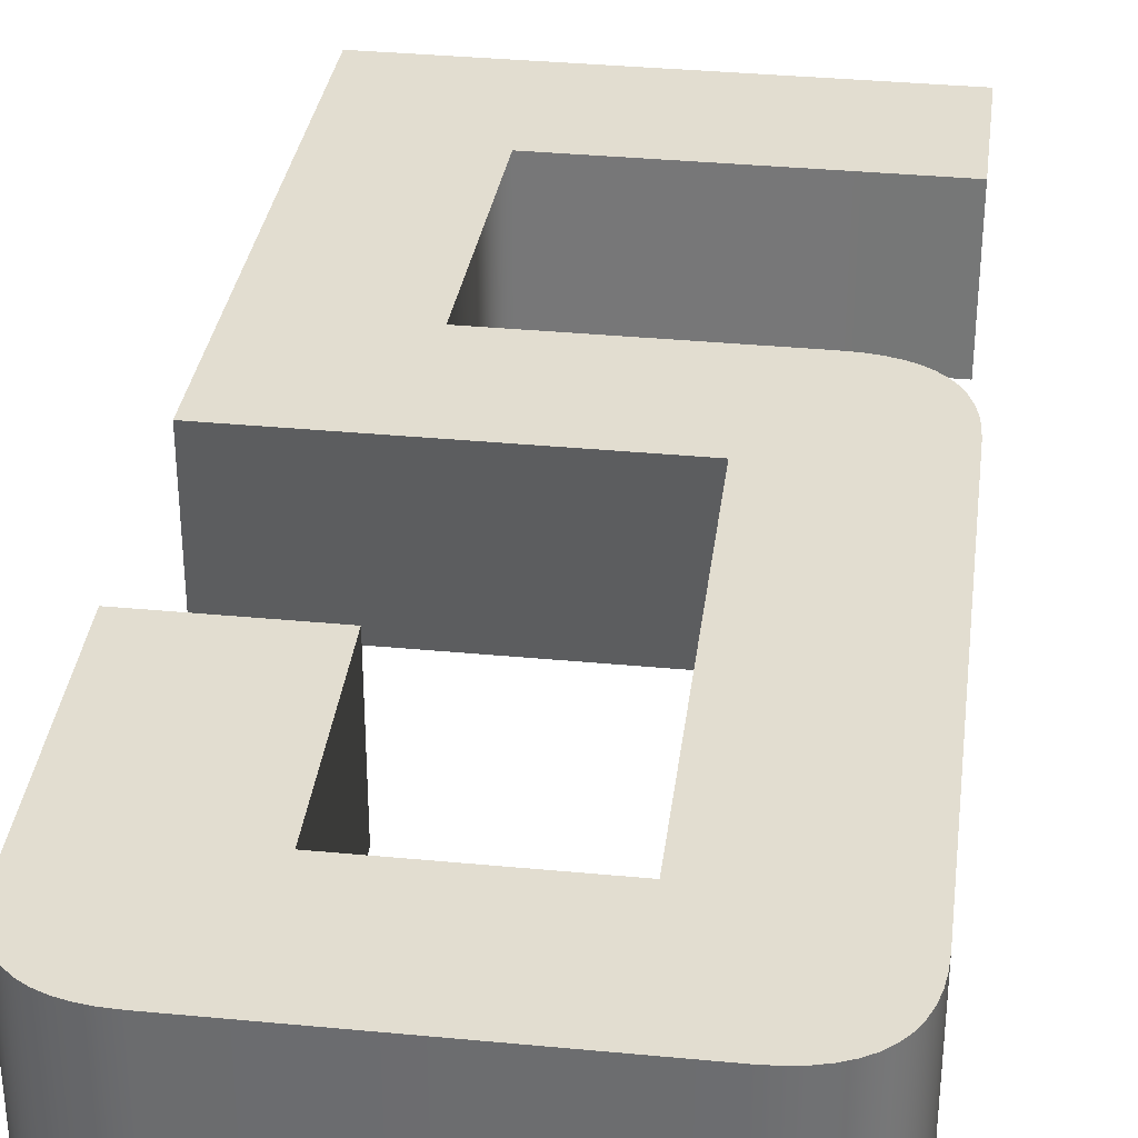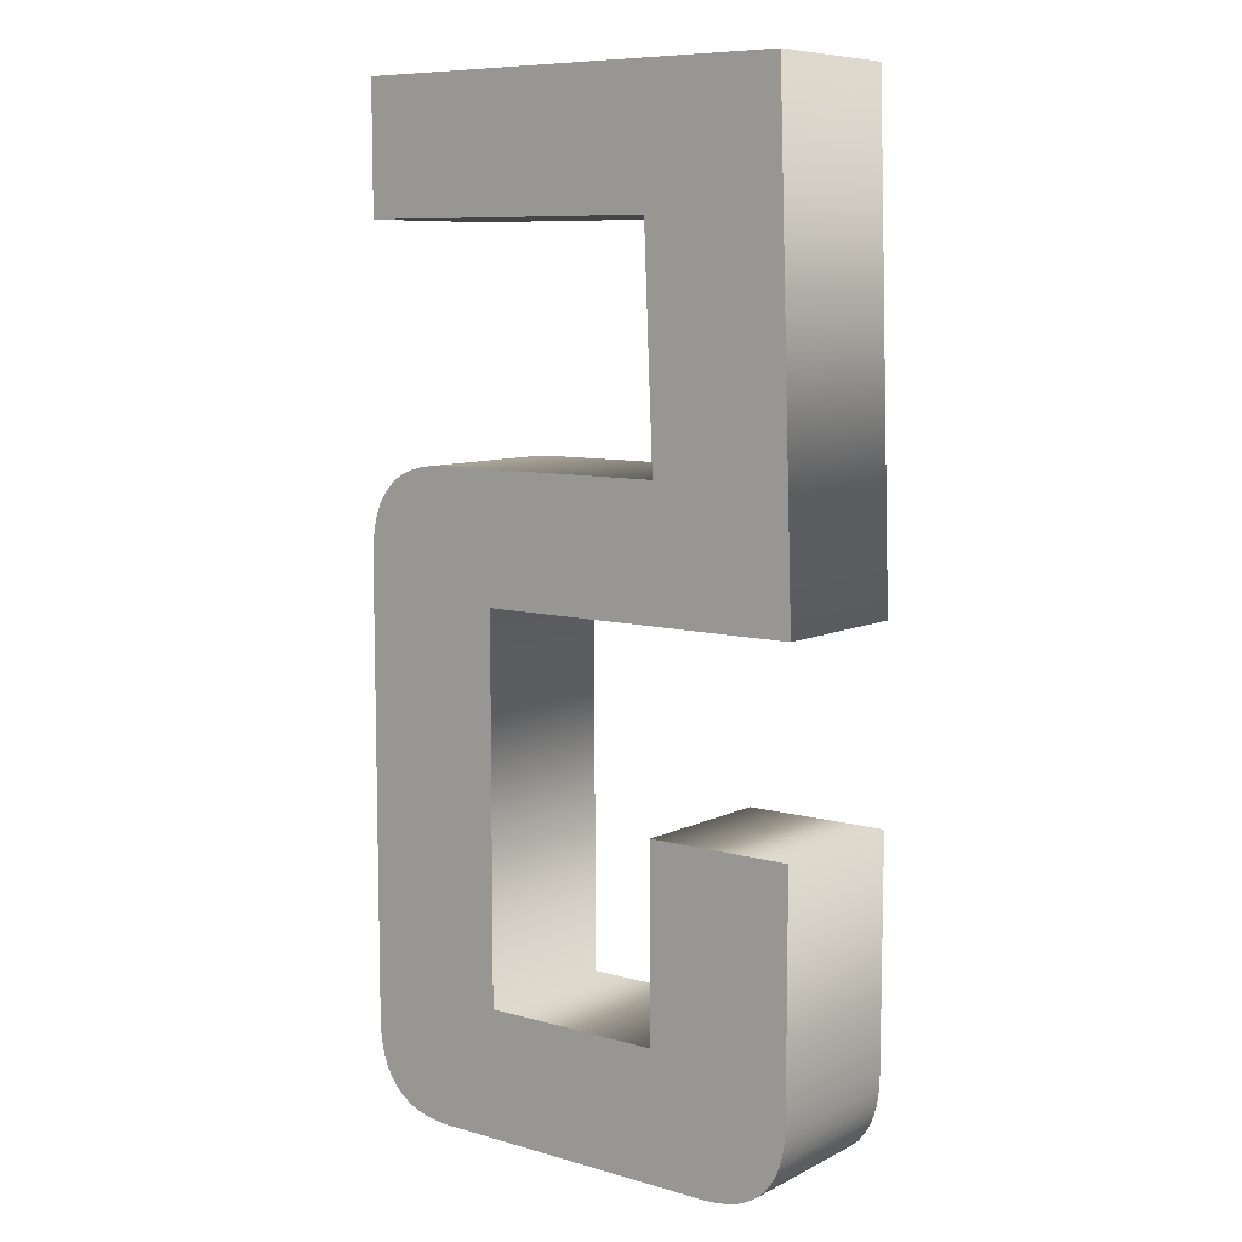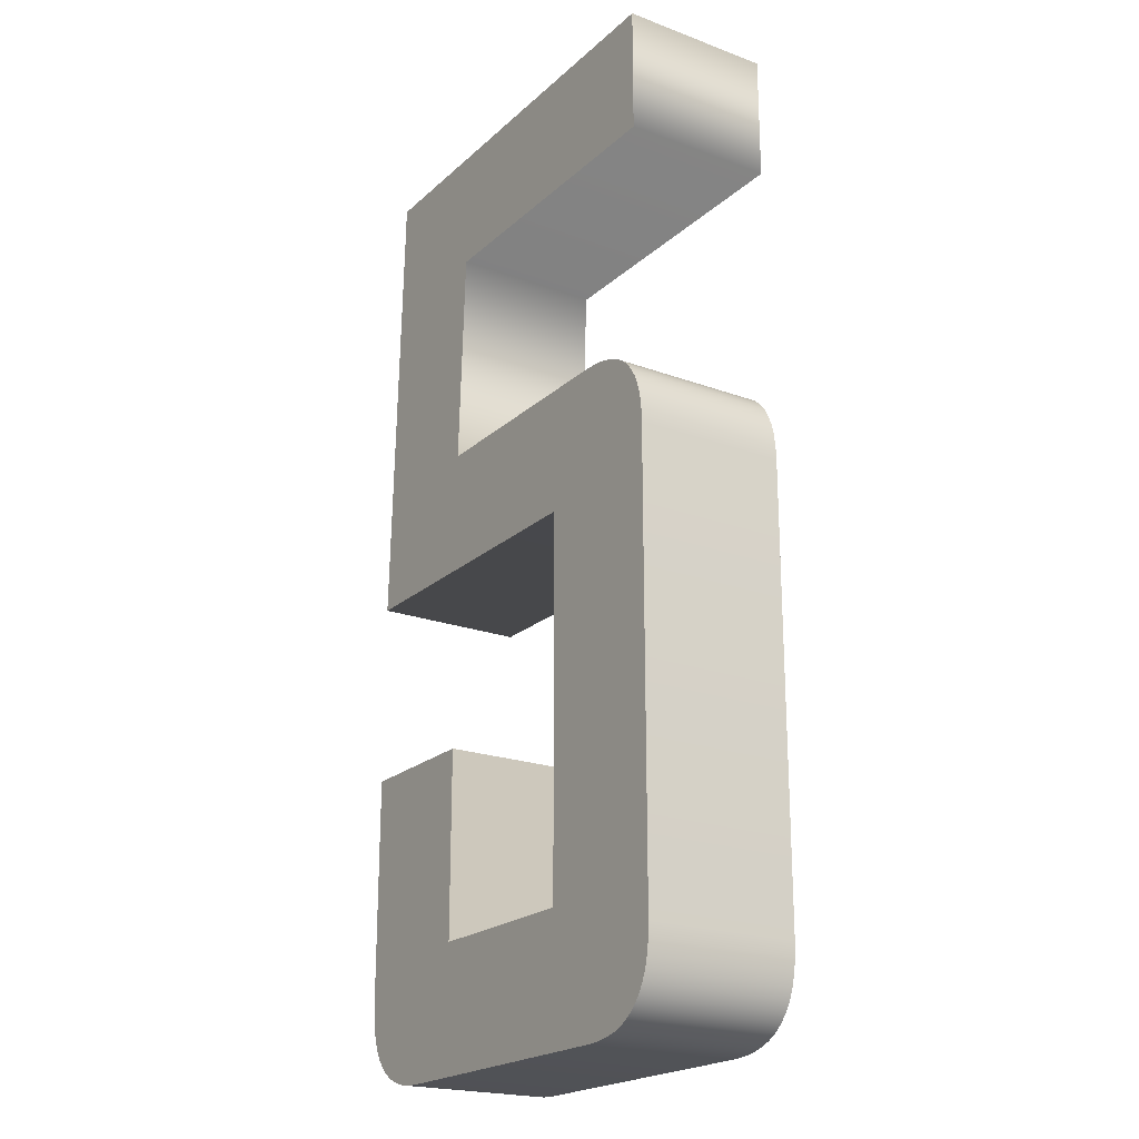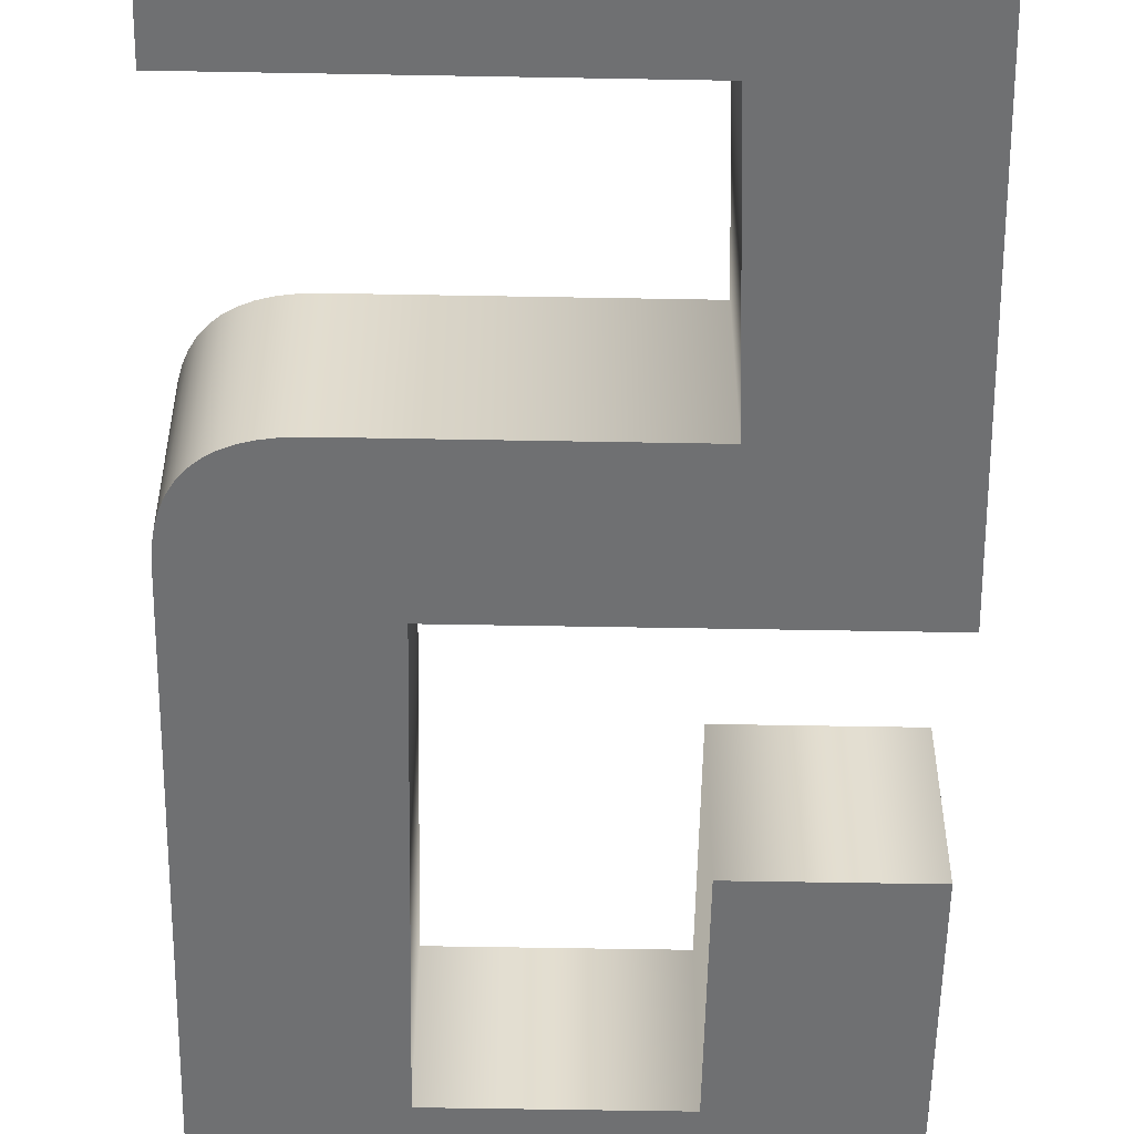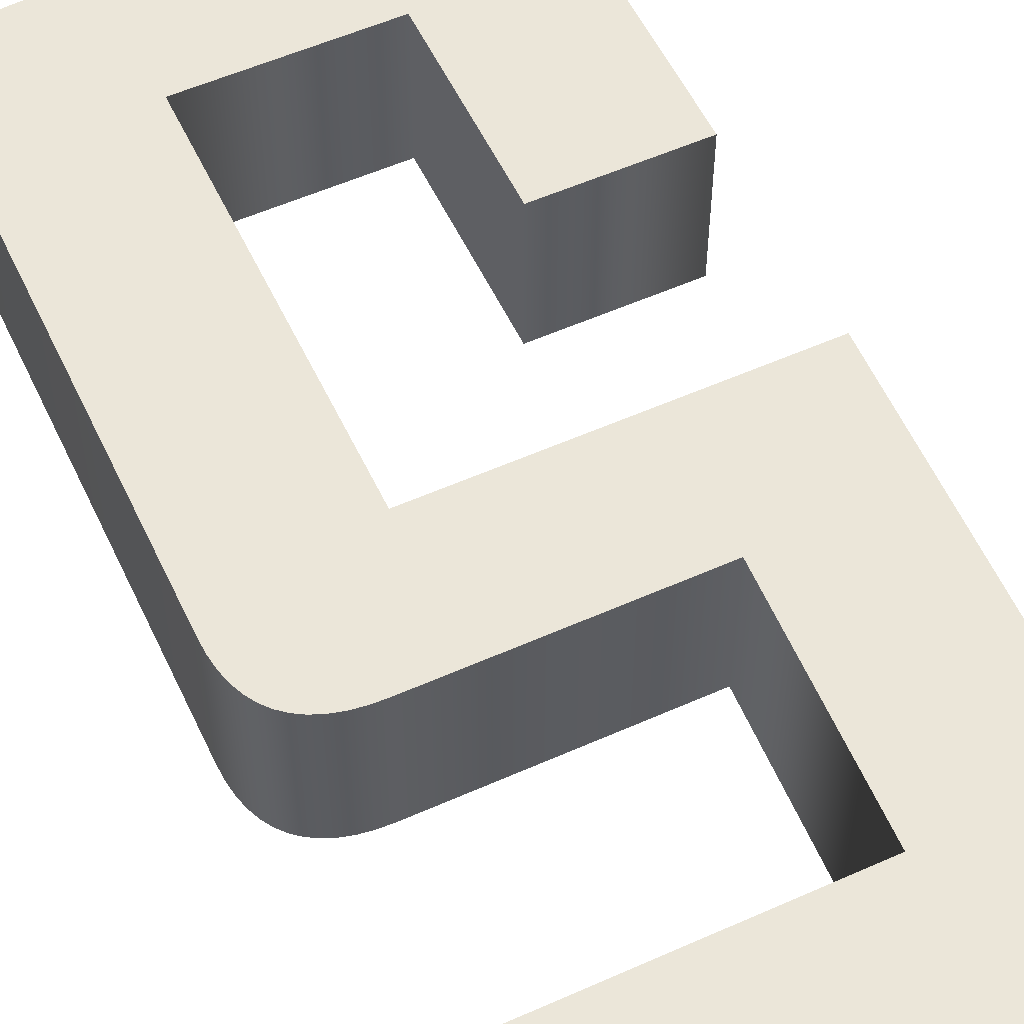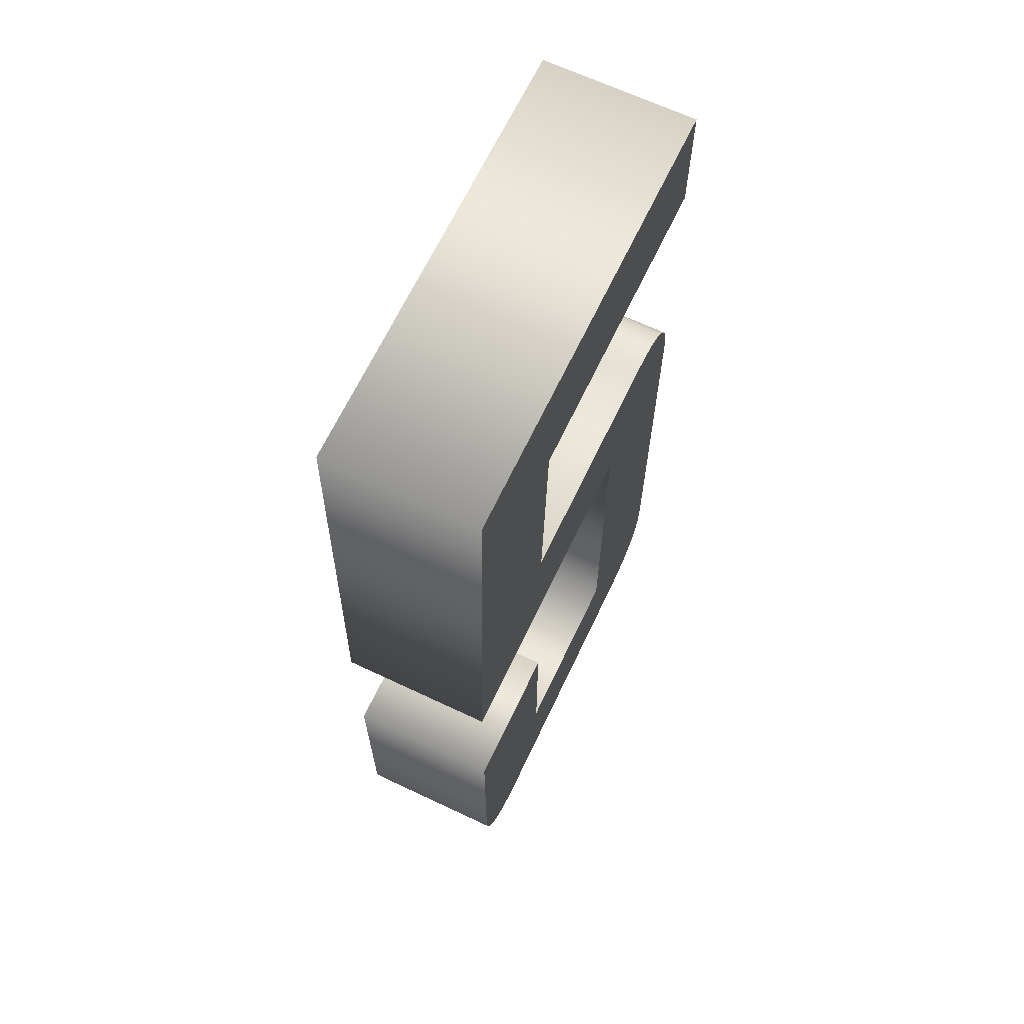
<metadata>
{"format":"obj","ext":"obj","renderer":"f3d","projection":"perspective","resolution":1024,"background":"white","views":[{"elev":35.2,"azim":7.2,"up":"+Z"},{"elev":8.5,"azim":-142.5,"up":"+Y"},{"elev":-21.2,"azim":56.7,"up":"+Y"},{"elev":-54.8,"azim":178.9,"up":"+Z"},{"elev":55.6,"azim":154.9,"up":"+Z"},{"elev":66.3,"azim":-64.6,"up":"+Y"}]}
</metadata>
<code>
o Text_Text.005
v 1.581 0.8862 0.8349
v 1.581 0.5929 0.8349
v 1.58 0.5836 0.8349
v 1.579 0.5751 0.8349
v 1.577 0.5674 0.8349
v 1.574 0.5605 0.8349
v 1.571 0.5545 0.8349
v 1.566 0.5492 0.8349
v 1.561 0.5447 0.8349
v 1.555 0.5411 0.8349
v 1.548 0.5383 0.8349
v 1.54 0.5362 0.8349
v 1.532 0.535 0.8349
v 1.523 0.5346 0.8349
v 1.331 0.5346 0.8349
v 1.322 0.535 0.8349
v 1.314 0.5362 0.8349
v 1.307 0.5383 0.8349
v 1.3 0.5411 0.8349
v 1.294 0.5447 0.8349
v 1.289 0.5492 0.8349
v 1.285 0.5545 0.8349
v 1.281 0.5605 0.8349
v 1.278 0.5674 0.8349
v 1.276 0.5751 0.8349
v 1.275 0.5836 0.8349
v 1.275 0.5929 0.8349
v 1.275 0.7402 0.8349
v 1.369 0.7402 0.8349
v 1.369 0.6166 0.8349
v 1.487 0.6166 0.8349
v 1.487 0.8621 0.8349
v 1.275 0.8621 0.8349
v 1.285 1.173 0.8349
v 1.576 1.173 0.8349
v 1.576 1.089 0.8349
v 1.373 1.089 0.8349
v 1.367 0.9441 0.8349
v 1.523 0.9441 0.8349
v 1.532 0.9437 0.8349
v 1.54 0.9425 0.8349
v 1.548 0.9405 0.8349
v 1.555 0.9376 0.8349
v 1.561 0.934 0.8349
v 1.566 0.9296 0.8349
v 1.571 0.9244 0.8349
v 1.574 0.9183 0.8349
v 1.577 0.9115 0.8349
v 1.579 0.9039 0.8349
v 1.58 0.8954 0.8349
v 1.581 0.8862 0.7349
v 1.581 0.5929 0.7349
v 1.58 0.5836 0.7349
v 1.579 0.5751 0.7349
v 1.577 0.5674 0.7349
v 1.574 0.5605 0.7349
v 1.571 0.5545 0.7349
v 1.566 0.5492 0.7349
v 1.561 0.5447 0.7349
v 1.555 0.5411 0.7349
v 1.548 0.5383 0.7349
v 1.54 0.5362 0.7349
v 1.532 0.535 0.7349
v 1.523 0.5346 0.7349
v 1.331 0.5346 0.7349
v 1.322 0.535 0.7349
v 1.314 0.5362 0.7349
v 1.307 0.5383 0.7349
v 1.3 0.5411 0.7349
v 1.294 0.5447 0.7349
v 1.289 0.5492 0.7349
v 1.285 0.5545 0.7349
v 1.281 0.5605 0.7349
v 1.278 0.5674 0.7349
v 1.276 0.5751 0.7349
v 1.275 0.5836 0.7349
v 1.275 0.5929 0.7349
v 1.275 0.7402 0.7349
v 1.369 0.7402 0.7349
v 1.369 0.6166 0.7349
v 1.487 0.6166 0.7349
v 1.487 0.8621 0.7349
v 1.275 0.8621 0.7349
v 1.285 1.173 0.7349
v 1.576 1.173 0.7349
v 1.576 1.089 0.7349
v 1.373 1.089 0.7349
v 1.367 0.9441 0.7349
v 1.523 0.9441 0.7349
v 1.532 0.9437 0.7349
v 1.54 0.9425 0.7349
v 1.548 0.9405 0.7349
v 1.555 0.9376 0.7349
v 1.561 0.934 0.7349
v 1.566 0.9296 0.7349
v 1.571 0.9244 0.7349
v 1.574 0.9183 0.7349
v 1.577 0.9115 0.7349
v 1.579 0.9039 0.7349
v 1.58 0.8954 0.7349
v 1.581 0.8862 0.7349
v 1.581 0.8862 0.8349
v 1.581 0.5929 0.7349
v 1.581 0.5929 0.8349
v 1.58 0.5836 0.7349
v 1.58 0.5836 0.8349
v 1.579 0.5751 0.7349
v 1.579 0.5751 0.8349
v 1.577 0.5674 0.7349
v 1.577 0.5674 0.8349
v 1.574 0.5605 0.7349
v 1.574 0.5605 0.8349
v 1.571 0.5545 0.7349
v 1.571 0.5545 0.8349
v 1.566 0.5492 0.7349
v 1.566 0.5492 0.8349
v 1.561 0.5447 0.7349
v 1.561 0.5447 0.8349
v 1.555 0.5411 0.7349
v 1.555 0.5411 0.8349
v 1.548 0.5383 0.7349
v 1.548 0.5383 0.8349
v 1.54 0.5362 0.7349
v 1.54 0.5362 0.8349
v 1.532 0.535 0.7349
v 1.532 0.535 0.8349
v 1.523 0.5346 0.7349
v 1.523 0.5346 0.8349
v 1.331 0.5346 0.7349
v 1.331 0.5346 0.8349
v 1.322 0.535 0.7349
v 1.322 0.535 0.8349
v 1.314 0.5362 0.7349
v 1.314 0.5362 0.8349
v 1.307 0.5383 0.7349
v 1.307 0.5383 0.8349
v 1.3 0.5411 0.7349
v 1.3 0.5411 0.8349
v 1.294 0.5447 0.7349
v 1.294 0.5447 0.8349
v 1.289 0.5492 0.7349
v 1.289 0.5492 0.8349
v 1.285 0.5545 0.7349
v 1.285 0.5545 0.8349
v 1.281 0.5605 0.7349
v 1.281 0.5605 0.8349
v 1.278 0.5674 0.7349
v 1.278 0.5674 0.8349
v 1.276 0.5751 0.7349
v 1.276 0.5751 0.8349
v 1.275 0.5836 0.7349
v 1.275 0.5836 0.8349
v 1.275 0.5929 0.7349
v 1.275 0.5929 0.8349
v 1.275 0.7402 0.7349
v 1.275 0.7402 0.8349
v 1.369 0.7402 0.7349
v 1.369 0.7402 0.8349
v 1.369 0.6166 0.7349
v 1.369 0.6166 0.8349
v 1.487 0.6166 0.7349
v 1.487 0.6166 0.8349
v 1.487 0.8621 0.7349
v 1.487 0.8621 0.8349
v 1.275 0.8621 0.7349
v 1.275 0.8621 0.8349
v 1.285 1.173 0.7349
v 1.285 1.173 0.8349
v 1.576 1.173 0.7349
v 1.576 1.173 0.8349
v 1.576 1.089 0.7349
v 1.576 1.089 0.8349
v 1.373 1.089 0.7349
v 1.373 1.089 0.8349
v 1.367 0.9441 0.7349
v 1.367 0.9441 0.8349
v 1.523 0.9441 0.7349
v 1.523 0.9441 0.8349
v 1.532 0.9437 0.7349
v 1.532 0.9437 0.8349
v 1.54 0.9425 0.7349
v 1.54 0.9425 0.8349
v 1.548 0.9405 0.7349
v 1.548 0.9405 0.8349
v 1.555 0.9376 0.7349
v 1.555 0.9376 0.8349
v 1.561 0.934 0.7349
v 1.561 0.934 0.8349
v 1.566 0.9296 0.7349
v 1.566 0.9296 0.8349
v 1.571 0.9244 0.7349
v 1.571 0.9244 0.8349
v 1.574 0.9183 0.7349
v 1.574 0.9183 0.8349
v 1.577 0.9115 0.7349
v 1.577 0.9115 0.8349
v 1.579 0.9039 0.7349
v 1.579 0.9039 0.8349
v 1.58 0.8954 0.7349
v 1.58 0.8954 0.8349
f 33 37 34
f 37 35 34
f 37 36 35
f 33 38 37
f 33 39 38
f 33 40 39
f 33 41 40
f 33 42 41
f 33 43 42
f 33 44 43
f 33 45 44
f 33 46 45
f 33 47 46
f 33 48 47
f 33 49 48
f 33 50 49
f 33 1 50
f 33 32 1
f 32 2 1
f 31 2 32
f 27 29 28
f 27 30 29
f 27 31 30
f 27 2 31
f 26 2 27
f 26 3 2
f 25 3 26
f 25 4 3
f 24 4 25
f 24 5 4
f 23 5 24
f 23 6 5
f 22 6 23
f 22 7 6
f 21 7 22
f 21 8 7
f 21 9 8
f 20 9 21
f 20 10 9
f 19 10 20
f 19 11 10
f 18 11 19
f 18 12 11
f 17 12 18
f 17 13 12
f 16 13 17
f 16 14 13
f 15 14 16
f 87 83 84
f 85 87 84
f 86 87 85
f 88 83 87
f 89 83 88
f 90 83 89
f 91 83 90
f 92 83 91
f 93 83 92
f 94 83 93
f 95 83 94
f 96 83 95
f 97 83 96
f 98 83 97
f 99 83 98
f 100 83 99
f 51 83 100
f 82 83 51
f 52 82 51
f 52 81 82
f 79 77 78
f 80 77 79
f 81 77 80
f 52 77 81
f 52 76 77
f 53 76 52
f 53 75 76
f 54 75 53
f 54 74 75
f 55 74 54
f 55 73 74
f 56 73 55
f 56 72 73
f 57 72 56
f 57 71 72
f 58 71 57
f 59 71 58
f 59 70 71
f 60 70 59
f 60 69 70
f 61 69 60
f 61 68 69
f 62 68 61
f 62 67 68
f 63 67 62
f 63 66 67
f 64 66 63
f 64 65 66
f 102 104 103 101
f 104 106 105 103
f 106 108 107 105
f 108 110 109 107
f 110 112 111 109
f 112 114 113 111
f 114 116 115 113
f 116 118 117 115
f 118 120 119 117
f 120 122 121 119
f 122 124 123 121
f 124 126 125 123
f 126 128 127 125
f 128 130 129 127
f 130 132 131 129
f 132 134 133 131
f 134 136 135 133
f 136 138 137 135
f 138 140 139 137
f 140 142 141 139
f 142 144 143 141
f 144 146 145 143
f 146 148 147 145
f 148 150 149 147
f 150 152 151 149
f 152 154 153 151
f 154 156 155 153
f 156 158 157 155
f 158 160 159 157
f 160 162 161 159
f 162 164 163 161
f 164 166 165 163
f 166 168 167 165
f 168 170 169 167
f 170 172 171 169
f 172 174 173 171
f 174 176 175 173
f 176 178 177 175
f 178 180 179 177
f 180 182 181 179
f 182 184 183 181
f 184 186 185 183
f 186 188 187 185
f 188 190 189 187
f 190 192 191 189
f 192 194 193 191
f 194 196 195 193
f 196 198 197 195
f 198 200 199 197
f 200 102 101 199

</code>
